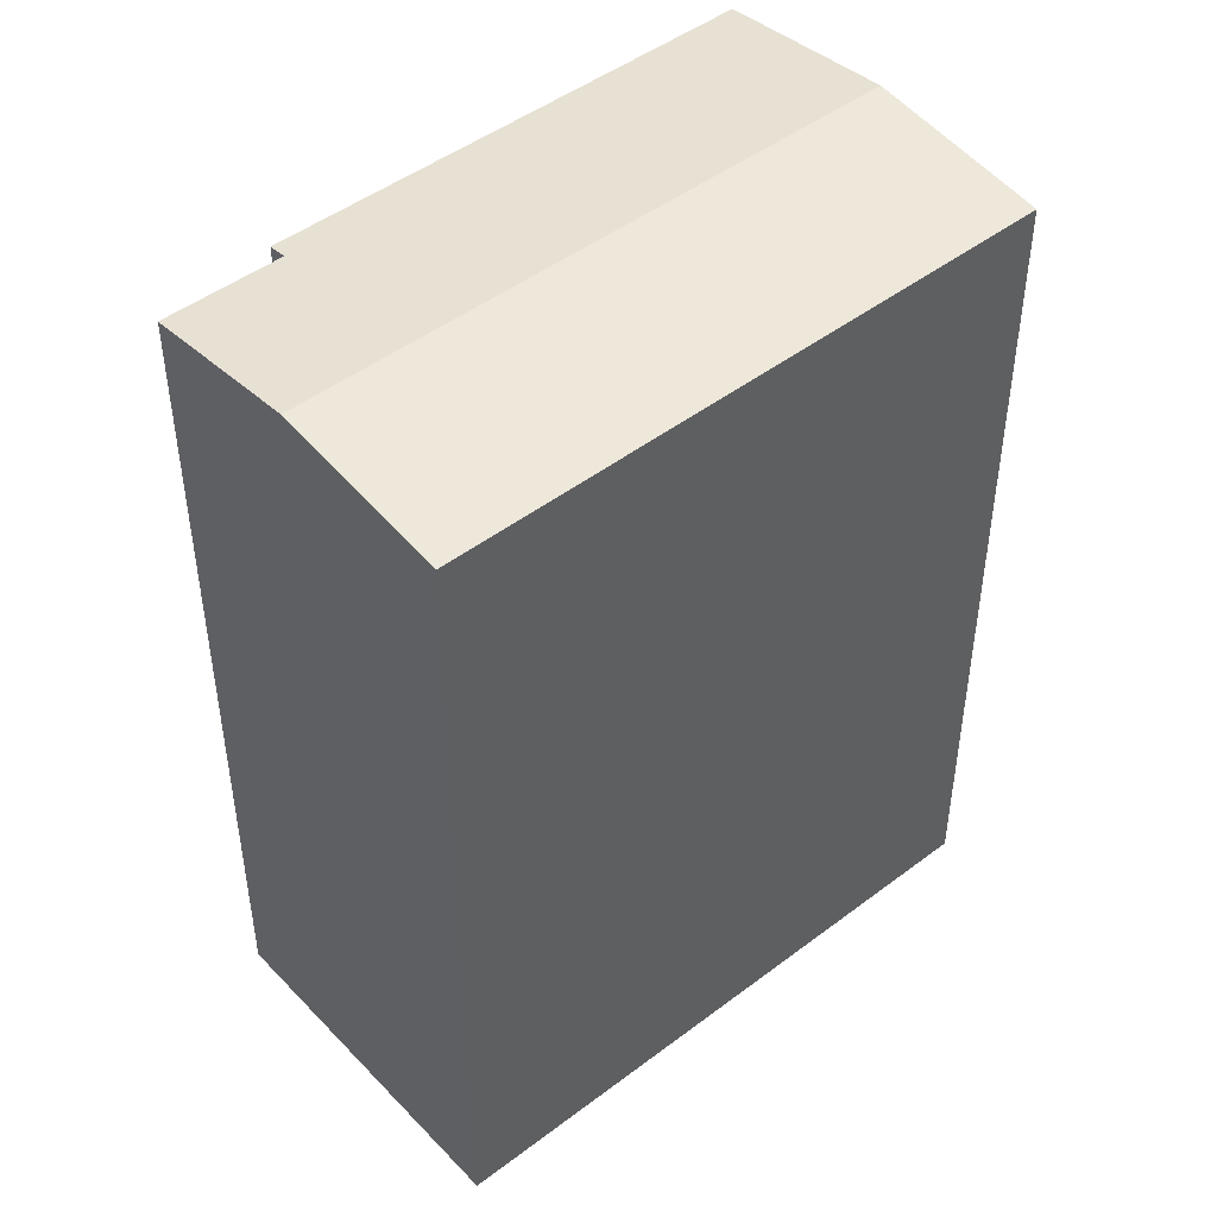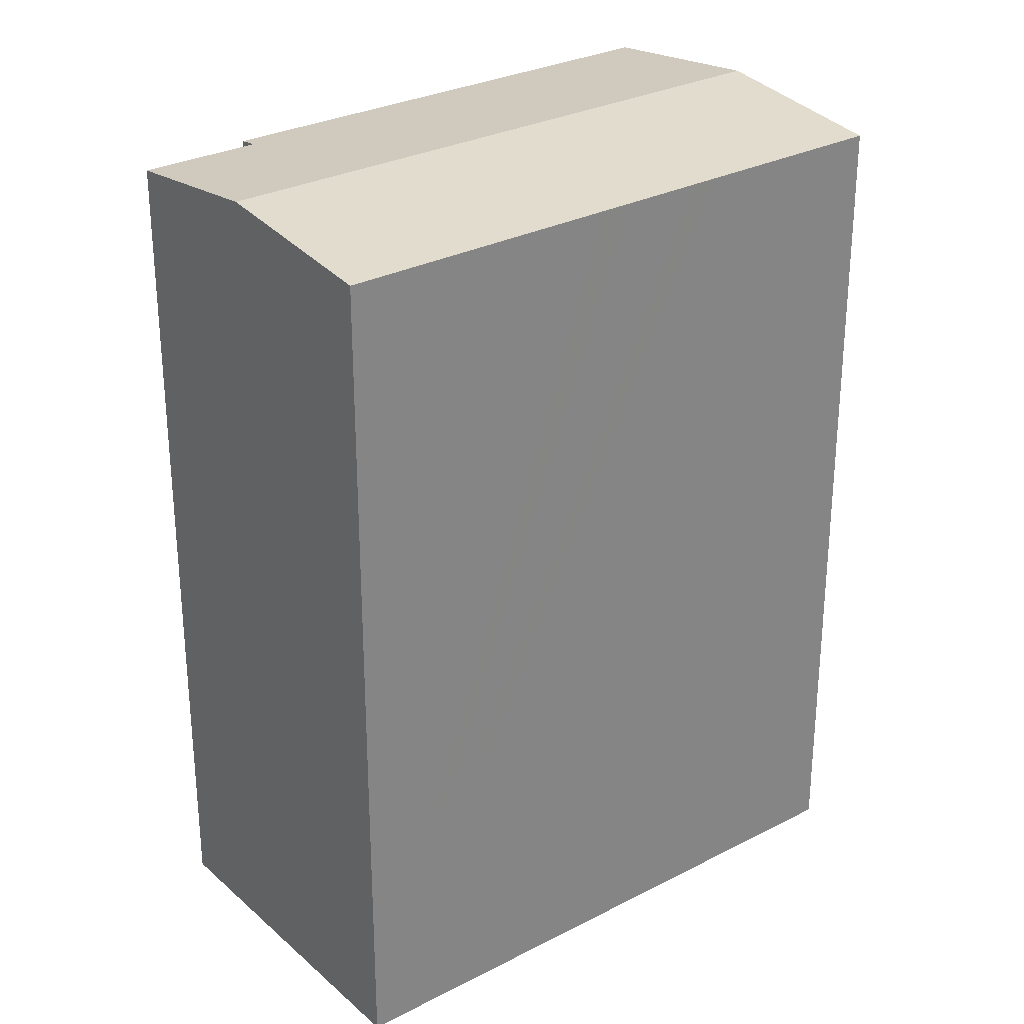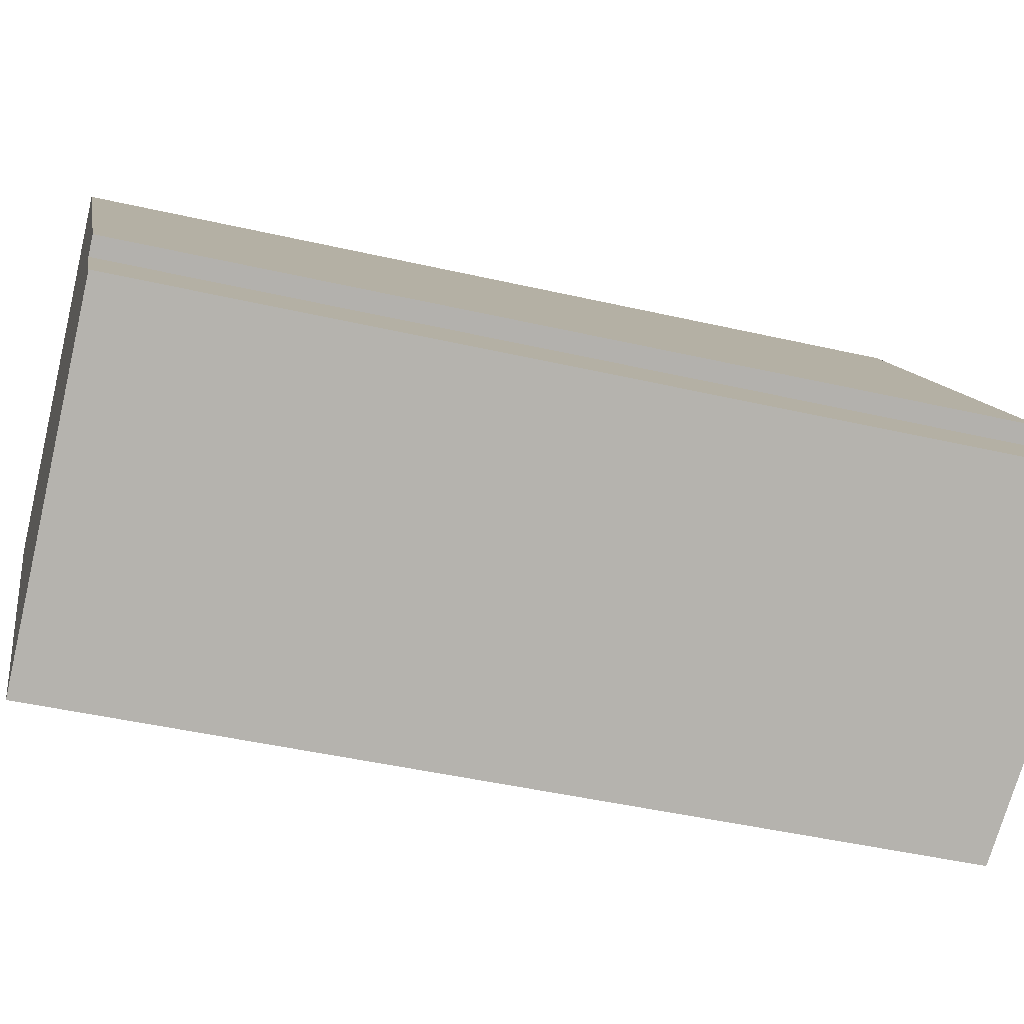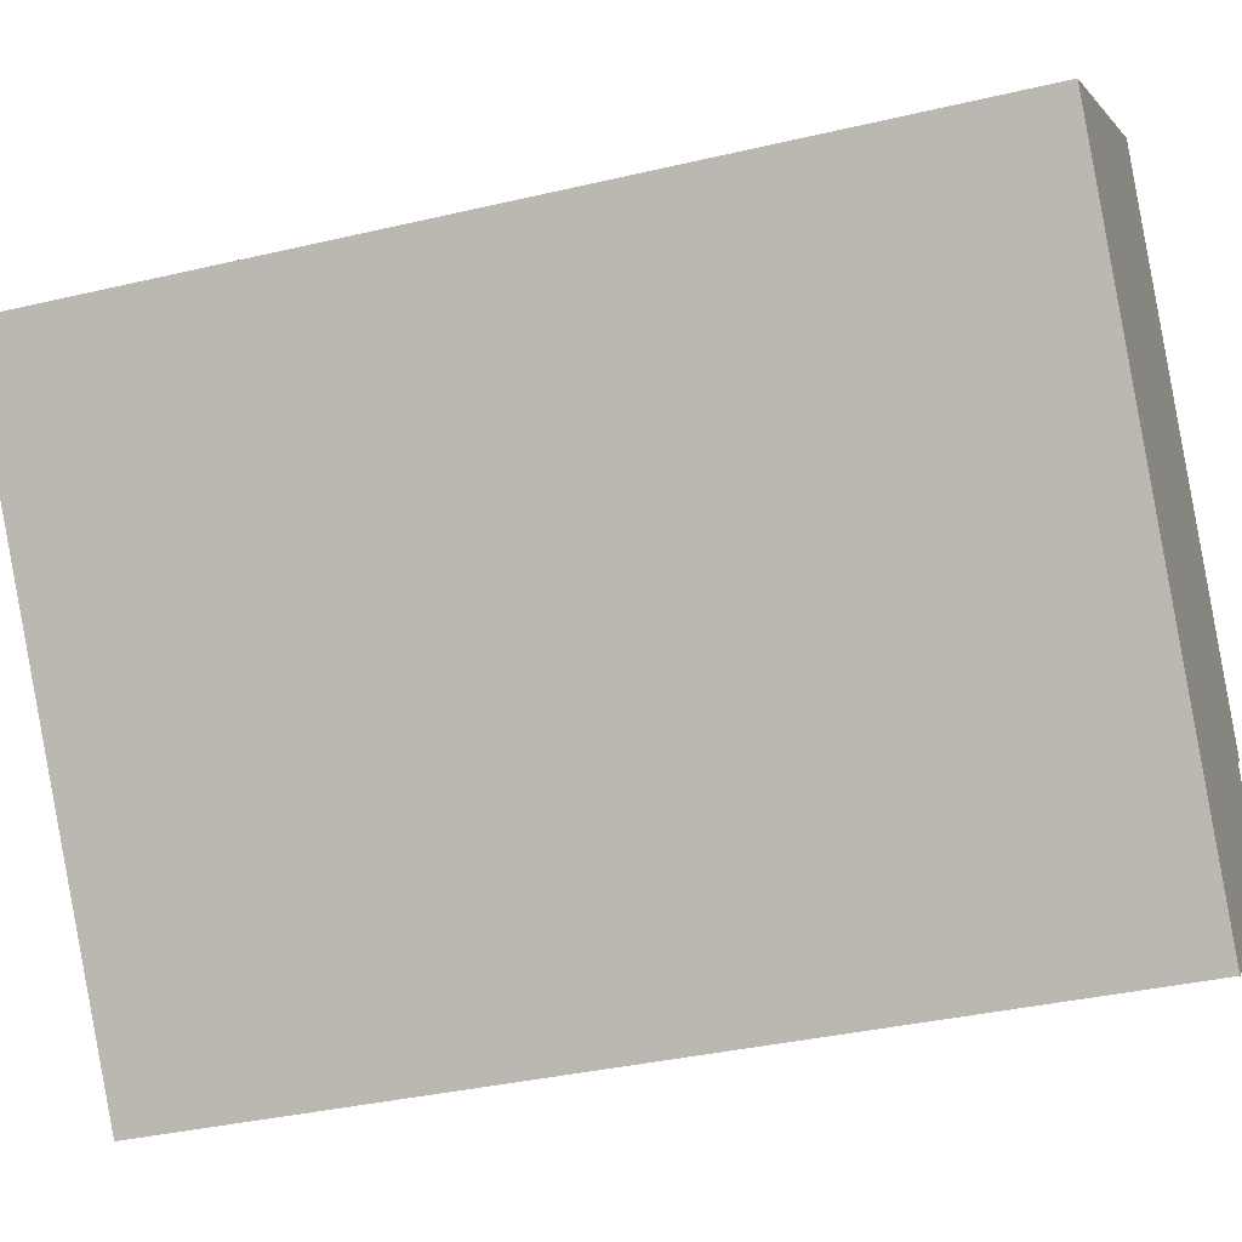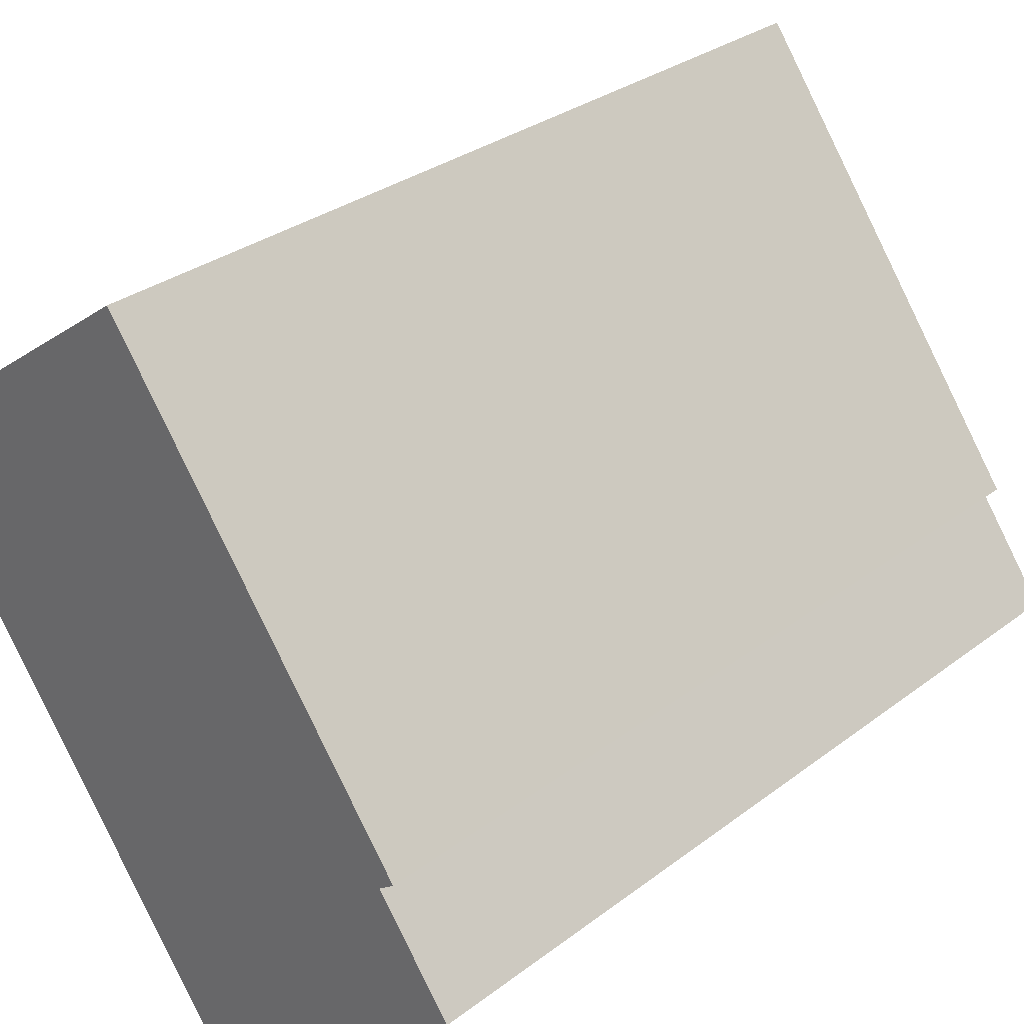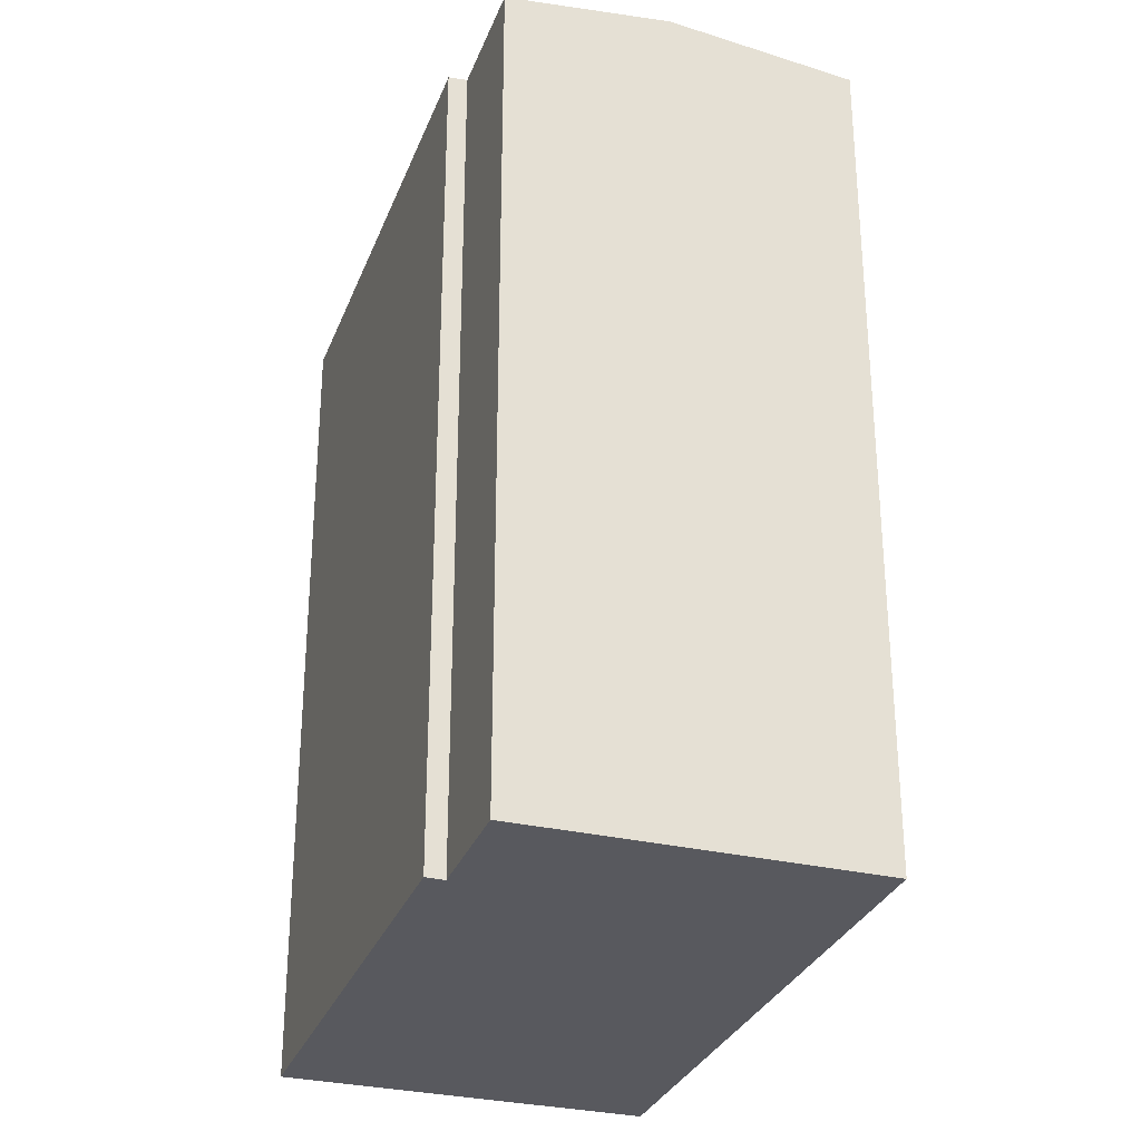
<metadata>
{"format":"obj","ext":"obj","renderer":"f3d","projection":"perspective","resolution":1024,"background":"white","views":[{"elev":47.2,"azim":-166.8,"up":"+Y"},{"elev":28.9,"azim":-163.9,"up":"+Y"},{"elev":-44.5,"azim":74.9,"up":"+Z"},{"elev":-35.5,"azim":-72.6,"up":"+Z"},{"elev":30.6,"azim":42.6,"up":"+Z"},{"elev":-30.4,"azim":125.1,"up":"+Y"}]}
</metadata>
<code>
v  0.122 25.84 0.089
v  3.604 25.82 -4.936
v  0 25.82 1.581e-15
v  4.569 26.45 3.335
v  15.93 26.45 -12.15
v  4.076 25.82 -5.583
v  5.579 25.82 -7.641
v  6.12 25.82 -8.383
v  9.39 25.82 -12.86
v  11.45 25.84 -15.41
v  11.32 25.82 -15.51
v  19.44 25.97 -9.579
v  17.82 25.89 -6.129
v  20.04 25.89 -9.145
v  8.115 25.97 5.924
v  9.153 25.82 6.682
v  18.3 25.82 -5.79
v  17.82 3.753e-16 -6.129
v  18.3 3.545e-16 -5.79
v  20.04 5.6e-16 -9.145
v  19.44 5.865e-16 -9.579
v  11.32 9.495e-16 -15.51
v  15.93 7.437e-16 -12.15
v  11.45 9.436e-16 -15.41
v  5.579 4.679e-16 -7.641
v  0 0 0
v  9.39 7.876e-16 -12.86
v  6.12 5.133e-16 -8.383
v  4.076 3.419e-16 -5.583
v  3.604 3.022e-16 -4.936
v  9.153 -4.092e-16 6.682
v  0.122 -5.45e-18 0.089
v  4.569 -2.042e-16 3.335
v  8.115 -3.627e-16 5.924
g defaultobject
f 1 2 3
f 2 1 4
f 2 4 5
f 2 5 6
f 6 5 7
f 7 5 8
f 8 5 9
f 9 5 10
f 9 10 11
f 12 13 14
f 13 12 5
f 13 5 4
f 13 4 15
f 13 15 16
f 16 17 13
f 17 18 13
f 18 17 19
f 20 12 14
f 12 20 5
f 5 20 10
f 10 20 11
f 11 20 21
f 11 21 22
f 22 21 23
f 22 23 24
f 22 9 11
f 9 22 8
f 8 22 7
f 7 22 6
f 6 22 2
f 2 22 3
f 3 22 25
f 3 25 26
f 25 22 27
f 25 27 28
f 26 25 29
f 26 29 30
f 26 1 3
f 1 26 4
f 4 26 15
f 15 26 16
f 16 26 31
f 31 26 32
f 31 32 33
f 31 33 34
f 16 19 17
f 19 16 31
f 18 14 13
f 14 18 20
f 31 18 19
f 18 31 24
f 24 31 22
f 22 31 27
f 27 31 28
f 28 31 25
f 25 31 29
f 29 31 34
f 29 34 33
f 29 33 30
f 30 33 32
f 30 32 26
f 18 21 20
f 21 18 23
f 23 18 24

</code>
